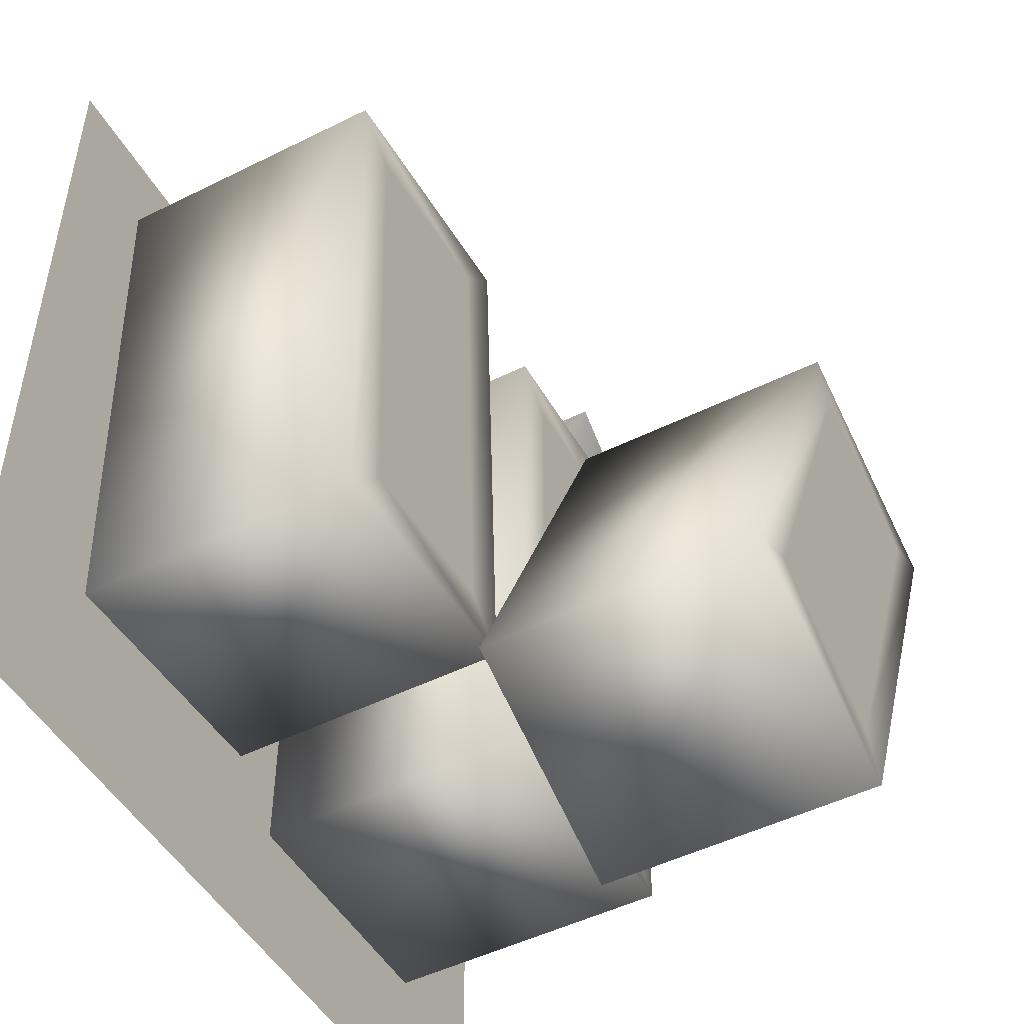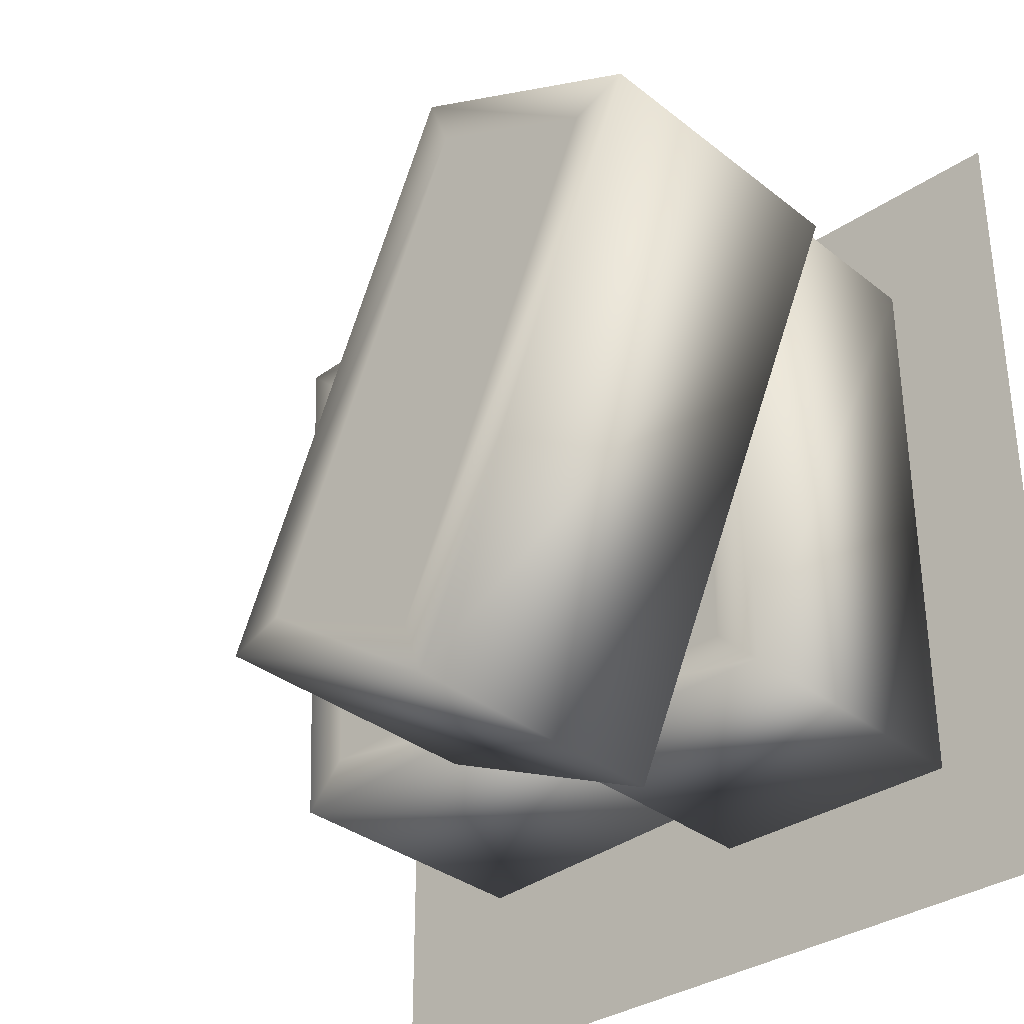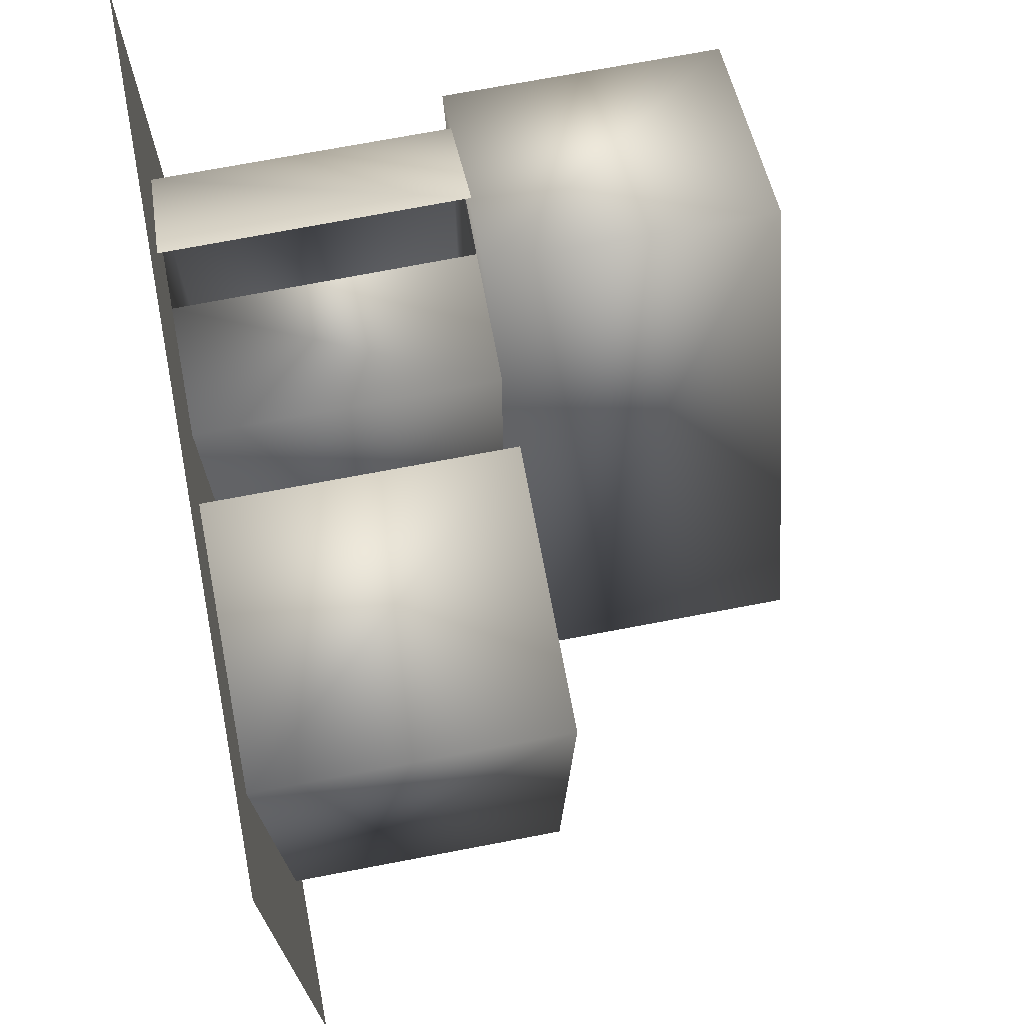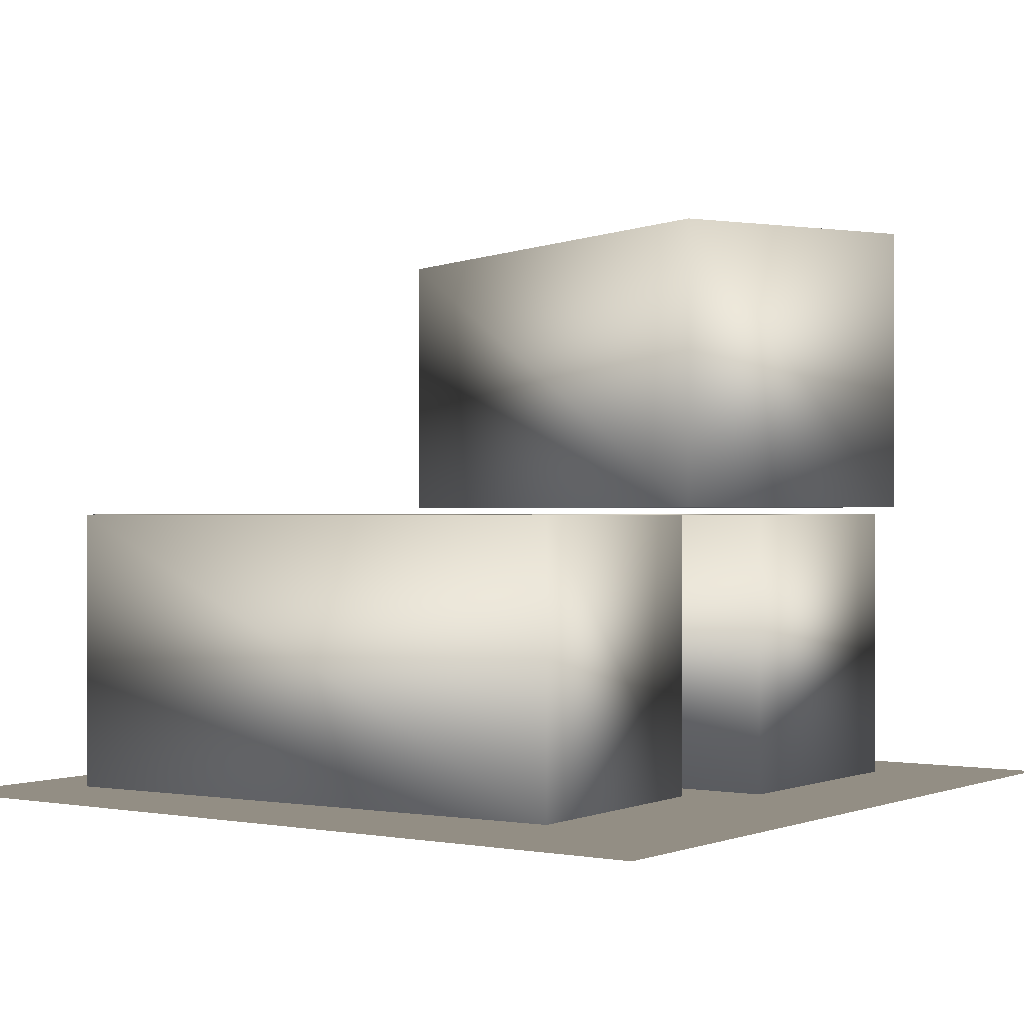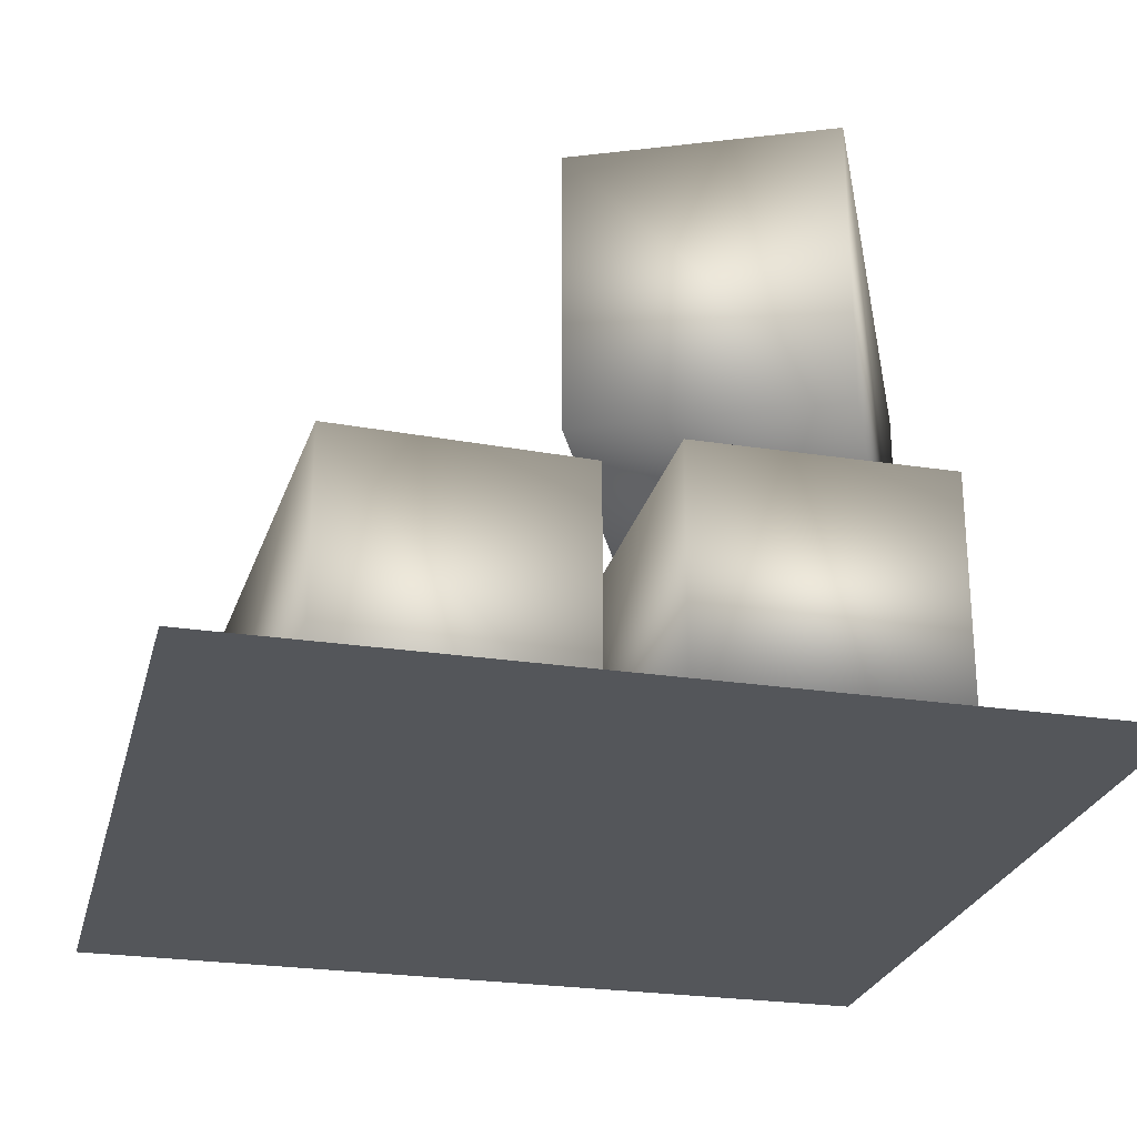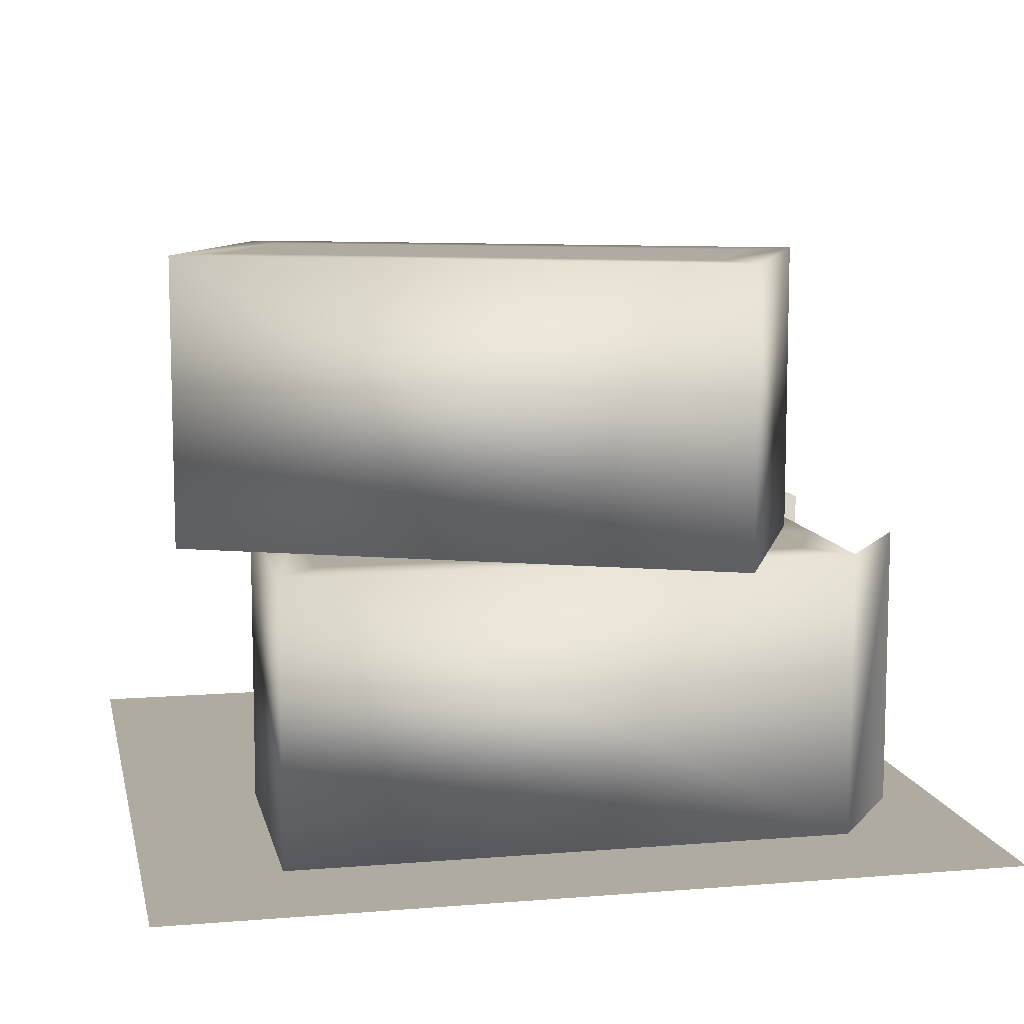
<metadata>
{"format":"obj","ext":"obj","renderer":"f3d","projection":"perspective","resolution":1024,"background":"white","views":[{"elev":-49.0,"azim":118.9,"up":"+Z"},{"elev":-33.3,"azim":-137.2,"up":"+Z"},{"elev":71.6,"azim":79.2,"up":"+Z"},{"elev":-0.0,"azim":125.3,"up":"+Y"},{"elev":-25.6,"azim":166.2,"up":"+Y"},{"elev":9.8,"azim":-101.9,"up":"+Y"}]}
</metadata>
<code>
v 1 0.005 1
v -1 0.005 1
v 1 0.005 -1
v -1 0.005 -1
f 1 3 4 2
v -0.7019 0.01026 -0.6811
v -0.7019 0.6923 -0.6811
v -0.08178 0.01026 -0.6811
v -0.08178 0.6923 -0.6811
v -0.08178 0.01026 0.6743
v -0.08178 0.6923 0.6743
v -0.7001 0.01026 0.6761
v -0.7001 0.6923 0.6761
v -0.3827 0.01026 0.6743
v -0.3859 0.6923 0.6743
v -0.4328 0.6923 0.8654
v -0.4298 0.01026 0.8665
v -0.5997 0.6923 -0.5843
v -0.1838 0.6923 -0.5843
v -0.1838 0.6923 0.5775
v -0.5982 0.6923 0.5786
v -0.3859 0.6923 0.5775
f 5 6 8 7
f 7 8 10 9
f 15 12 11 16
f 11 12 6 5
f 21 19 18
f 11 5 13
f 17 20 21
f 7 9 13
f 13 9 10 14
f 21 18 17
f 13 5 7
f 8 18 19 10
f 10 19 21 14
f 14 21 20 12
f 12 20 17 6
f 6 17 18 8
v 0.06063 0.01026 -0.5463
v 0.06063 0.6923 -0.5463
v 0.68 0.01026 -0.5754
v 0.68 0.6923 -0.5754
v 0.7436 0.01026 0.7786
v 0.7436 0.6923 0.7786
v 0.1242 0.01026 0.8077
v 0.1242 0.6923 0.8077
v 0.1715 0.6923 -0.4461
v 0.579 0.6923 -0.4653
v 0.6328 0.6923 0.6784
v 0.2252 0.6923 0.6976
f 22 23 25 24
f 24 25 27 26
f 29 28 26 27
f 28 29 23 22
f 30 33 32 31
f 28 22 24 26
f 23 30 31 25
f 25 31 32 27
f 27 32 33 29
f 29 33 30 23
v -0.3956 0.7102 -0.8865
v -0.3956 1.392 -0.8865
v 0.1691 0.7102 -0.6303
v 0.1691 1.392 -0.6303
v -0.3909 0.7102 0.604
v -0.3909 1.392 0.604
v -0.9556 0.7102 0.3478
v -0.9556 1.392 0.3478
v -0.3482 1.392 -0.7614
v 0.04372 1.392 -0.5836
v -0.4384 1.392 0.4789
v -0.8302 1.392 0.3011
f 34 35 37 36
f 36 37 39 38
f 41 40 38 39
f 40 41 35 34
f 42 45 44 43
f 40 34 36 38
f 35 42 43 37
f 37 43 44 39
f 39 44 45 41
f 41 45 42 35

</code>
